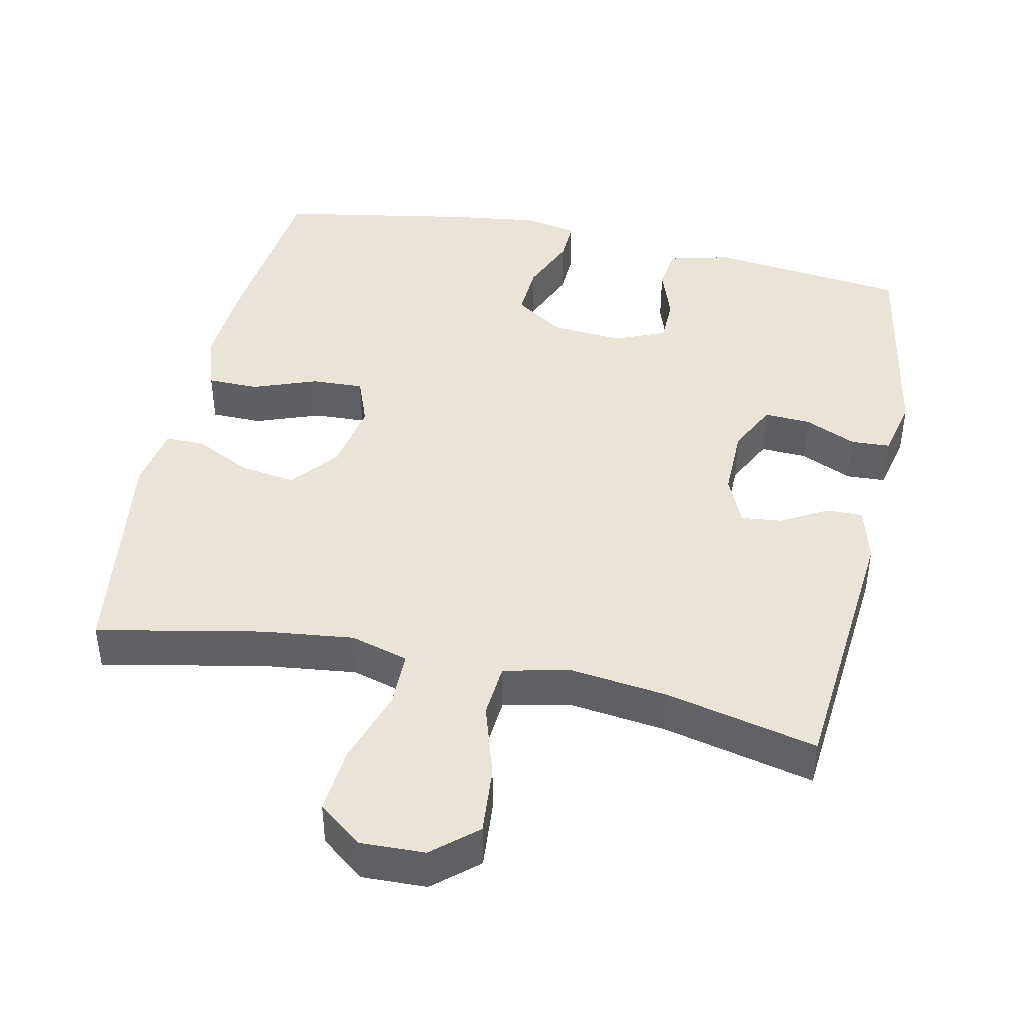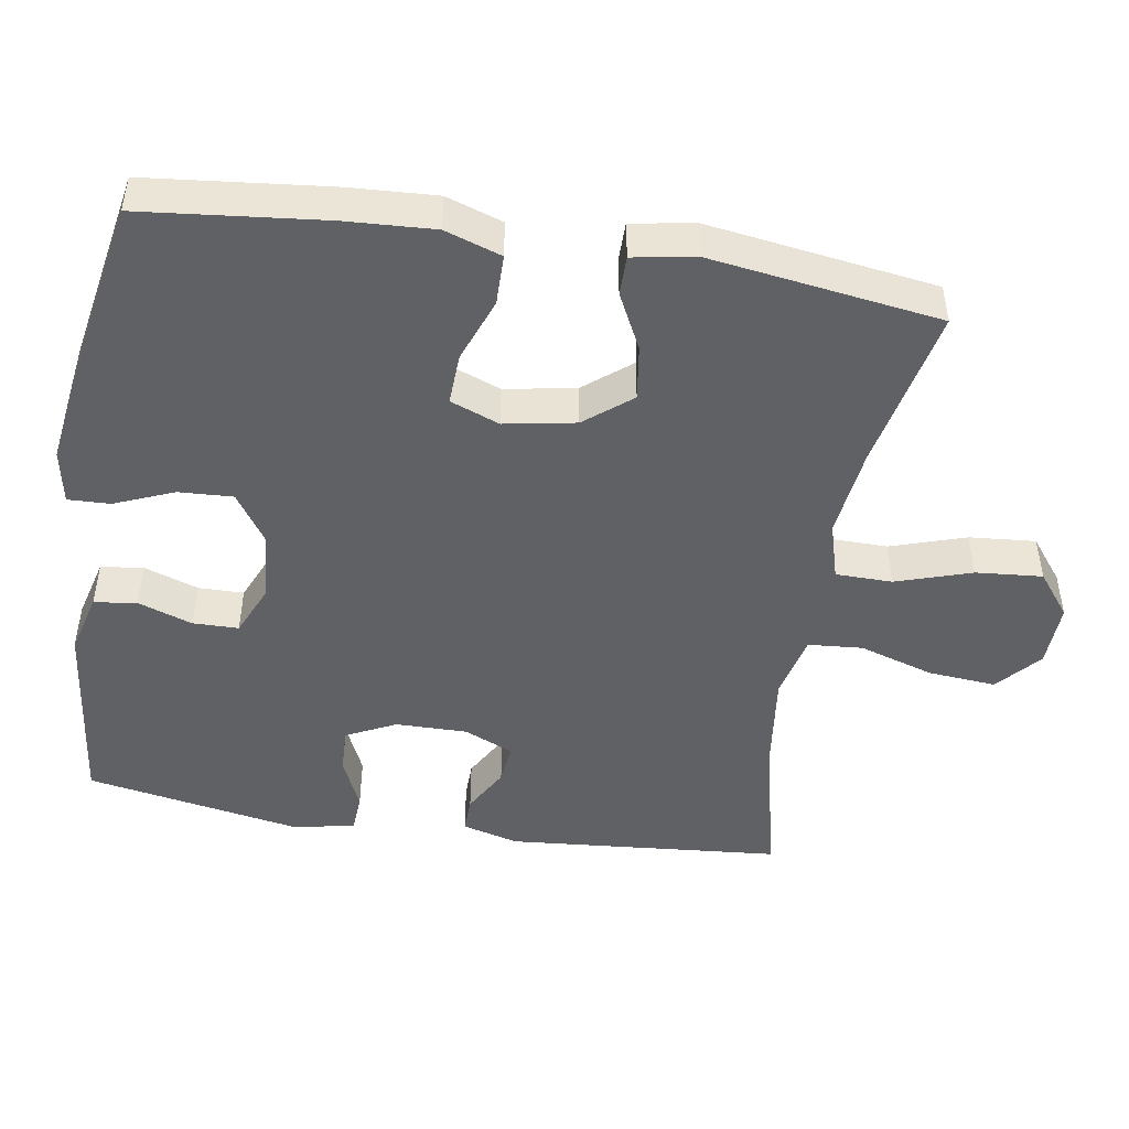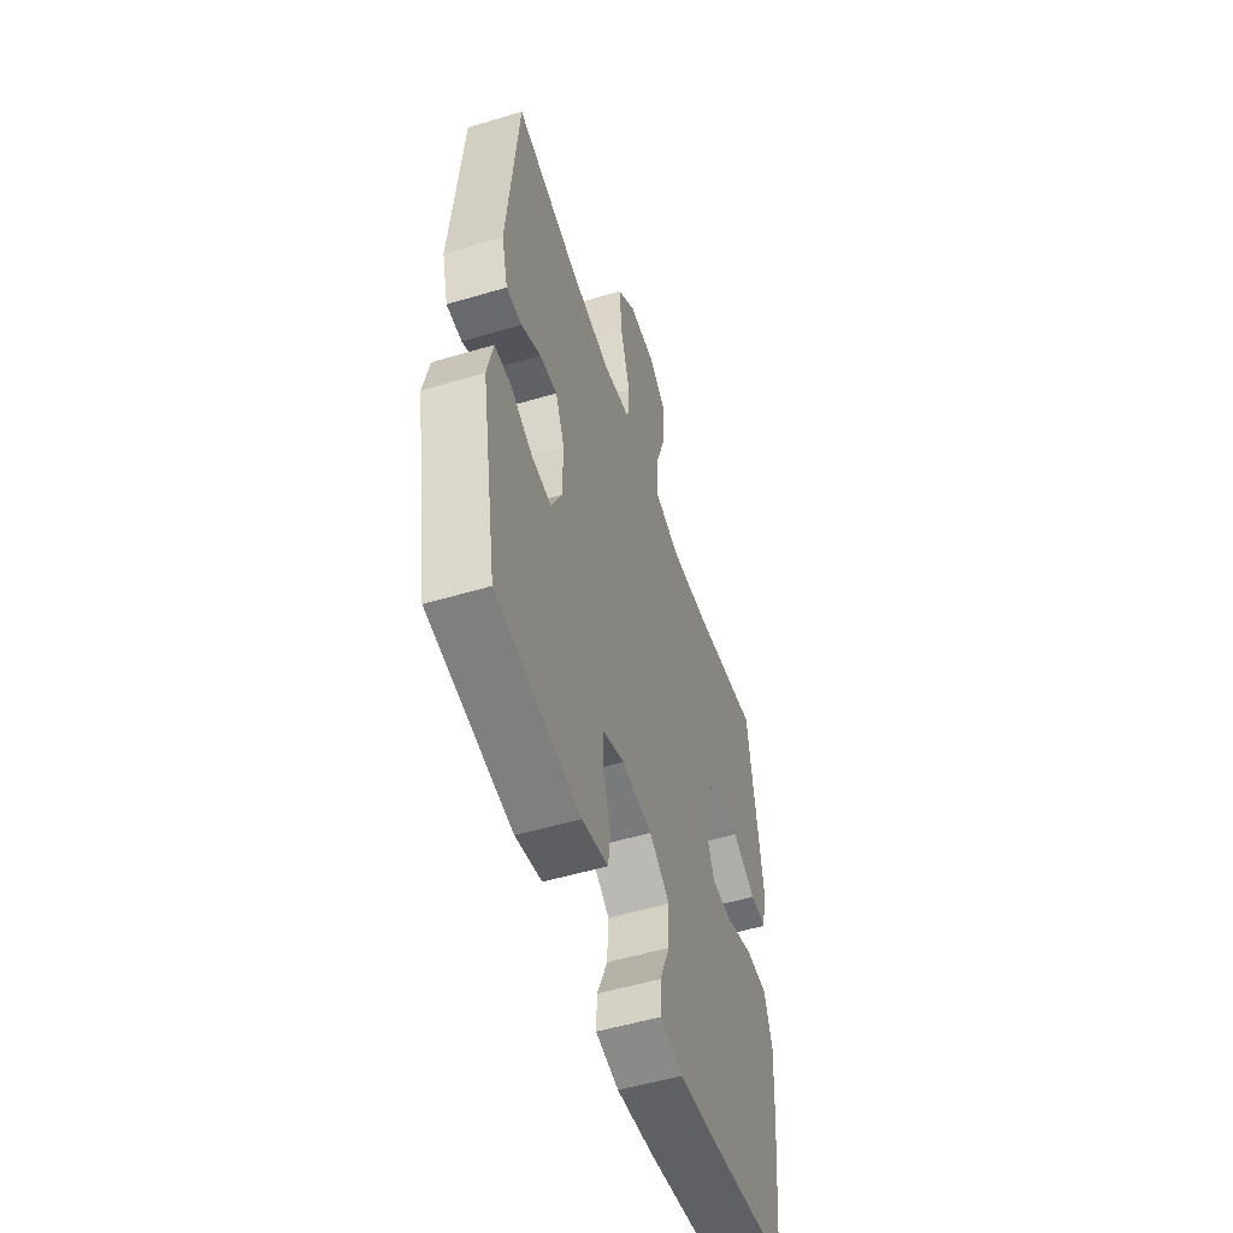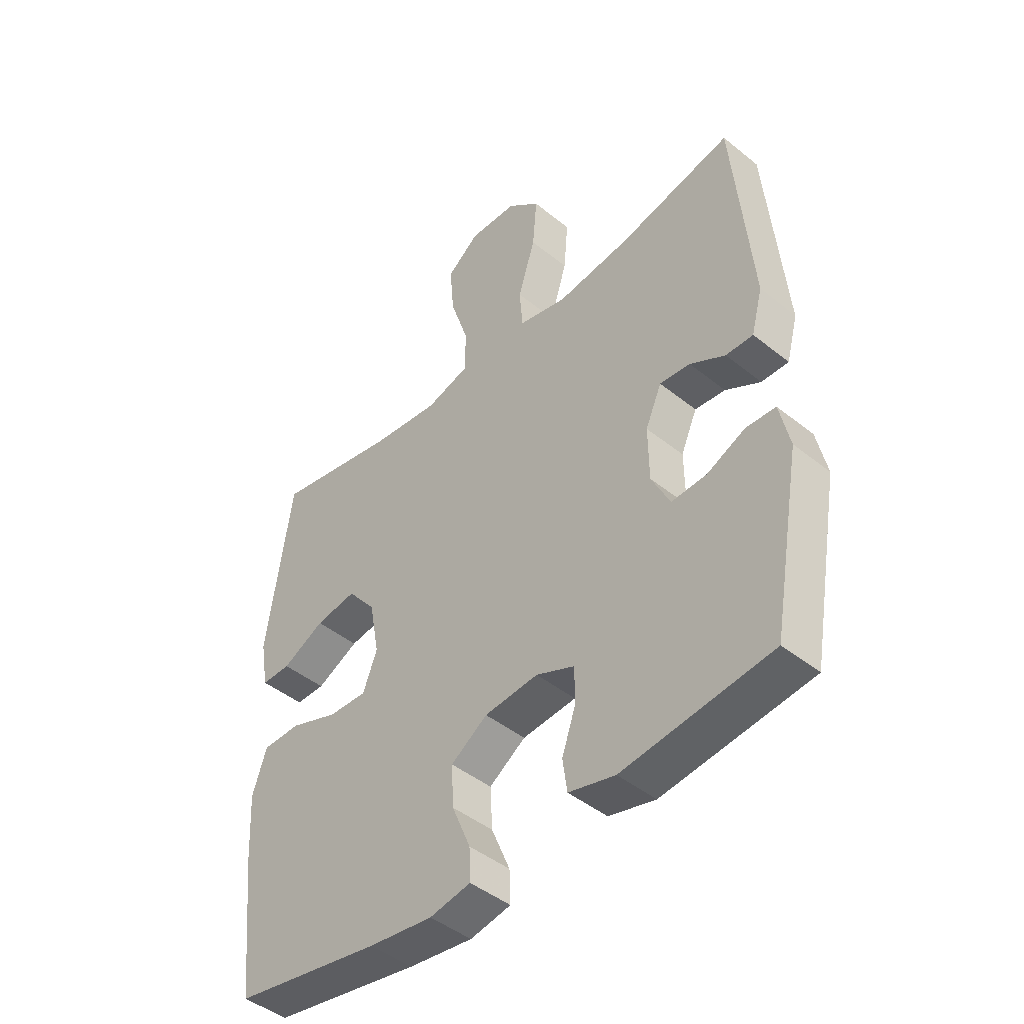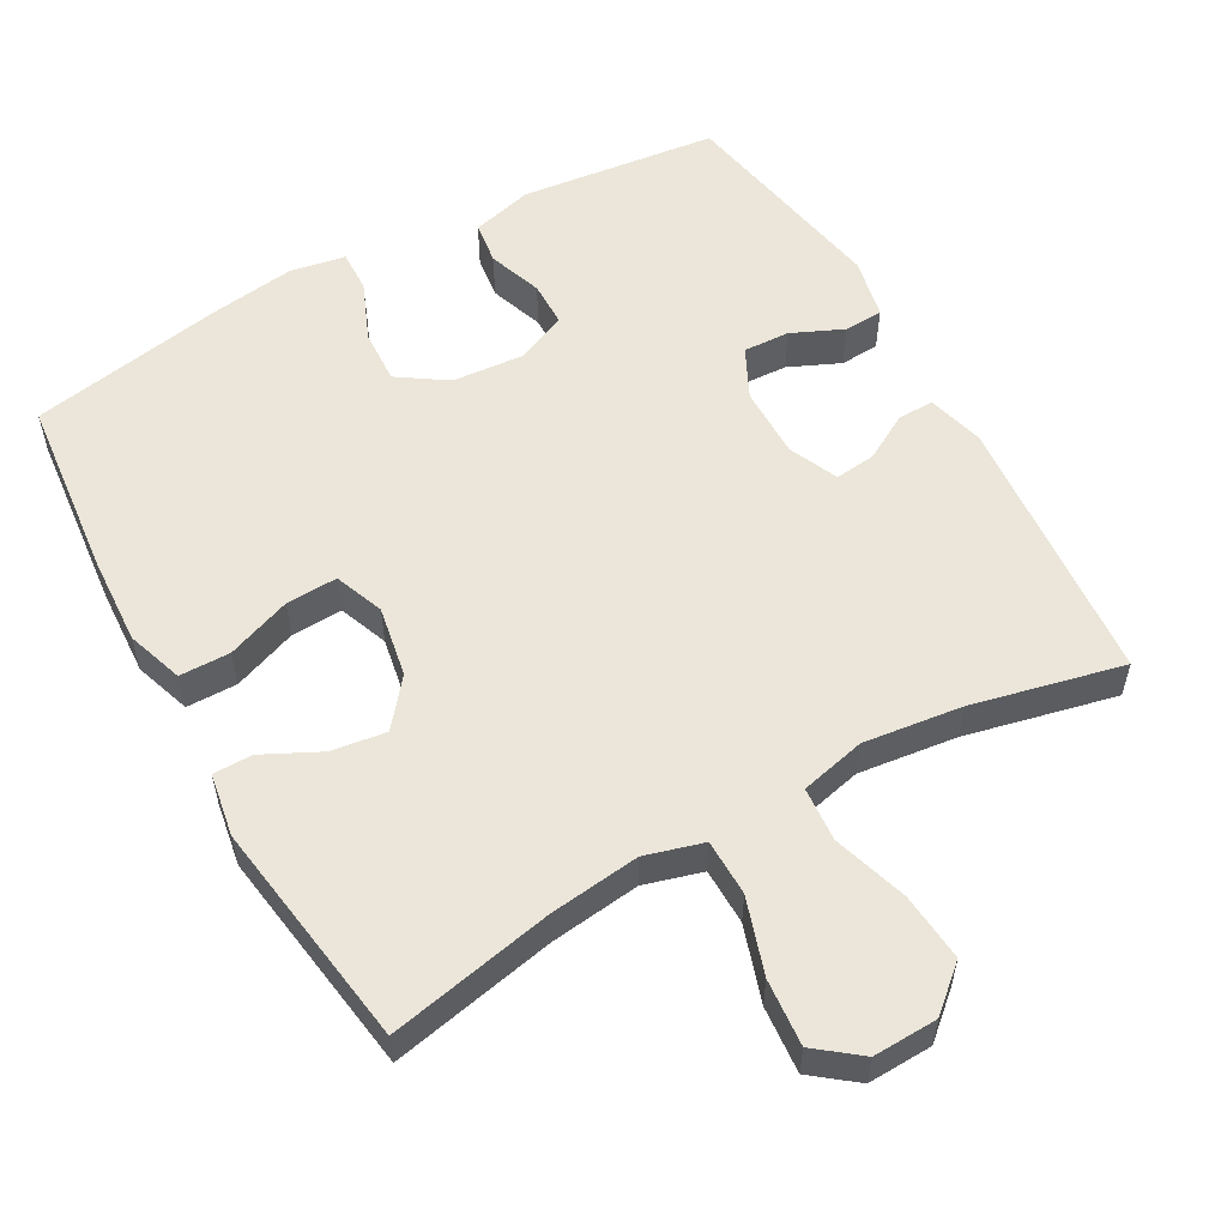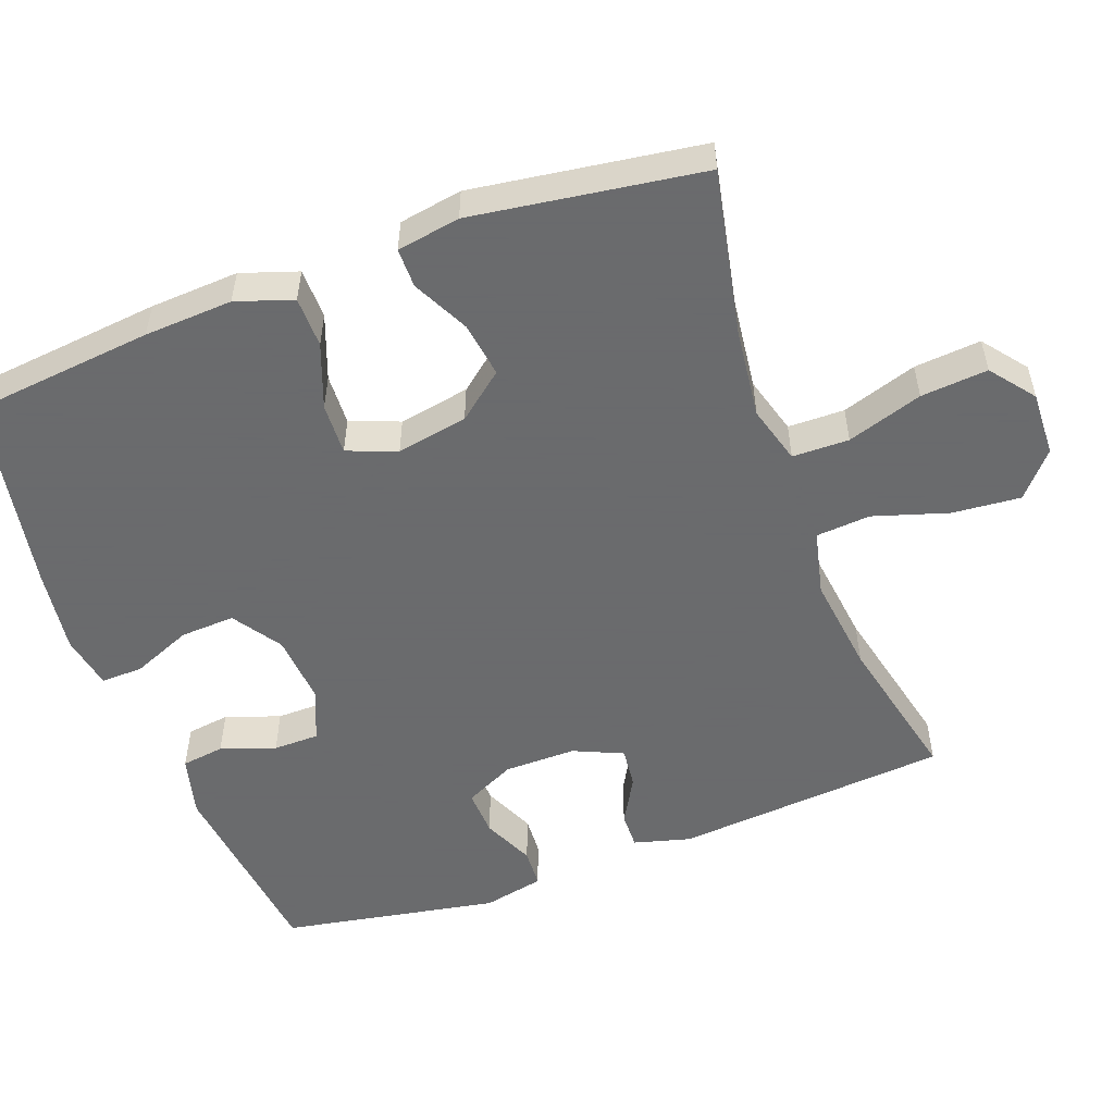
<metadata>
{"format":"obj","ext":"obj","renderer":"f3d","projection":"perspective","resolution":1024,"background":"white","views":[{"elev":43.2,"azim":12.2,"up":"+Y"},{"elev":-47.3,"azim":-99.3,"up":"+Y"},{"elev":-53.7,"azim":107.6,"up":"+Z"},{"elev":-45.2,"azim":47.1,"up":"+Z"},{"elev":55.7,"azim":-29.4,"up":"+Y"},{"elev":-53.2,"azim":-69.8,"up":"+Y"}]}
</metadata>
<code>
v 0.5 0.07 0.5
v 0.533 0.07 0.122
v 0.512 0.07 0.044
v 0.462 0.07 0.045
v 0.398 0.07 0.081
v 0.342 0.07 0.087
v 0.312 0.07 0.019
v 0.313 0.07 -0.08
v 0.347 0.07 -0.149
v 0.411 0.07 -0.146
v 0.482 0.07 -0.114
v 0.536 0.07 -0.117
v 0.554 0.07 -0.201
v 0.5 0.07 -0.5
v 0.228 0.07 -0.532
v 0.143 0.07 -0.51
v 0.135 0.07 -0.451
v 0.161 0.07 -0.376
v 0.16 0.07 -0.313
v 0.09 0.07 -0.283
v -0.009 0.07 -0.291
v -0.076 0.07 -0.336
v -0.072 0.07 -0.411
v -0.038 0.07 -0.493
v -0.036 0.07 -0.551
v -0.111 0.07 -0.565
v -0.229 0.07 -0.549
v -0.5 0.07 -0.5
v -0.527 0.07 -0.248
v -0.534 0.07 -0.126
v -0.508 0.07 -0.048
v -0.438 0.07 -0.047
v -0.349 0.07 -0.08
v -0.278 0.07 -0.083
v -0.252 0.07 -0.015
v -0.27 0.07 0.083
v -0.322 0.07 0.147
v -0.398 0.07 0.136
v -0.476 0.07 0.097
v -0.53 0.07 0.097
v -0.545 0.07 0.184
v -0.5 0.07 0.5
v -0.273 0.07 0.454
v -0.148 0.07 0.439
v -0.068 0.07 0.462
v -0.067 0.07 0.54
v -0.101 0.07 0.644
v -0.109 0.07 0.736
v -0.049 0.07 0.783
v 0.04 0.07 0.78
v 0.1 0.07 0.728
v 0.092 0.07 0.634
v 0.06 0.07 0.531
v 0.066 0.07 0.456
v 0.156 0.07 0.435
v 0.292 0.07 0.452
v 0.5 0 0.5
v 0.533 0 0.122
v 0.512 0 0.044
v 0.462 0 0.045
v 0.398 0 0.081
v 0.342 0 0.087
v 0.312 0 0.019
v 0.313 0 -0.08
v 0.347 0 -0.149
v 0.411 0 -0.146
v 0.482 0 -0.114
v 0.536 0 -0.117
v 0.554 0 -0.201
v 0.5 0 -0.5
v 0.228 0 -0.532
v 0.143 0 -0.51
v 0.135 0 -0.451
v 0.161 0 -0.376
v 0.16 0 -0.313
v 0.09 0 -0.283
v -0.009 0 -0.291
v -0.076 0 -0.336
v -0.072 0 -0.411
v -0.038 0 -0.493
v -0.036 0 -0.551
v -0.111 0 -0.565
v -0.229 0 -0.549
v -0.5 0 -0.5
v -0.527 0 -0.248
v -0.534 0 -0.126
v -0.508 0 -0.048
v -0.438 0 -0.047
v -0.349 0 -0.08
v -0.278 0 -0.083
v -0.252 0 -0.015
v -0.27 0 0.083
v -0.322 0 0.147
v -0.398 0 0.136
v -0.476 0 0.097
v -0.53 0 0.097
v -0.545 0 0.184
v -0.5 0 0.5
v -0.273 0 0.454
v -0.148 0 0.439
v -0.068 0 0.462
v -0.067 0 0.54
v -0.101 0 0.644
v -0.109 0 0.736
v -0.049 0 0.783
v 0.04 0 0.78
v 0.1 0 0.728
v 0.092 0 0.634
v 0.06 0 0.531
v 0.066 0 0.456
v 0.156 0 0.435
v 0.292 0 0.452
f 50 51 52 53
f 50 53 54
f 49 50 54
f 46 47 48 49
f 45 46 49 54
f 44 45 54 55
f 40 41 42 43
f 38 39 40 43
f 37 38 43 44
f 36 37 44 55
f 30 31 32 33
f 30 33 34
f 29 30 34
f 28 29 34
f 27 28 34
f 26 27 34 35
f 23 24 25 26
f 22 23 26 35
f 15 16 17 18
f 15 18 19
f 14 15 19
f 13 14 19
f 10 11 12 13
f 9 10 13 19
f 8 9 19 20
f 2 3 4 5
f 56 1 2 5
f 56 5 6
f 55 56 6 7
f 21 22 35 36
f 20 21 36 55
f 7 8 20 55
f 109 108 107 106
f 110 109 106
f 110 106 105
f 105 104 103 102
f 110 105 102 101
f 111 110 101 100
f 99 98 97 96
f 99 96 95 94
f 100 99 94 93
f 111 100 93 92
f 89 88 87 86
f 90 89 86
f 90 86 85
f 90 85 84
f 90 84 83
f 91 90 83 82
f 82 81 80 79
f 91 82 79 78
f 74 73 72 71
f 75 74 71
f 75 71 70
f 75 70 69
f 69 68 67 66
f 75 69 66 65
f 76 75 65 64
f 61 60 59 58
f 61 58 57 112
f 62 61 112
f 63 62 112 111
f 92 91 78 77
f 111 92 77 76
f 111 76 64 63
f 1 57 58 2
f 2 58 59 3
f 3 59 60 4
f 4 60 61 5
f 5 61 62 6
f 6 62 63 7
f 7 63 64 8
f 8 64 65 9
f 9 65 66 10
f 10 66 67 11
f 11 67 68 12
f 12 68 69 13
f 13 69 70 14
f 14 70 71 15
f 15 71 72 16
f 16 72 73 17
f 17 73 74 18
f 18 74 75 19
f 19 75 76 20
f 20 76 77 21
f 21 77 78 22
f 22 78 79 23
f 23 79 80 24
f 24 80 81 25
f 25 81 82 26
f 26 82 83 27
f 27 83 84 28
f 28 84 85 29
f 29 85 86 30
f 30 86 87 31
f 31 87 88 32
f 32 88 89 33
f 33 89 90 34
f 34 90 91 35
f 35 91 92 36
f 36 92 93 37
f 37 93 94 38
f 38 94 95 39
f 39 95 96 40
f 40 96 97 41
f 41 97 98 42
f 42 98 99 43
f 43 99 100 44
f 44 100 101 45
f 45 101 102 46
f 46 102 103 47
f 47 103 104 48
f 48 104 105 49
f 49 105 106 50
f 50 106 107 51
f 51 107 108 52
f 52 108 109 53
f 53 109 110 54
f 54 110 111 55
f 55 111 112 56
f 56 112 57 1

</code>
